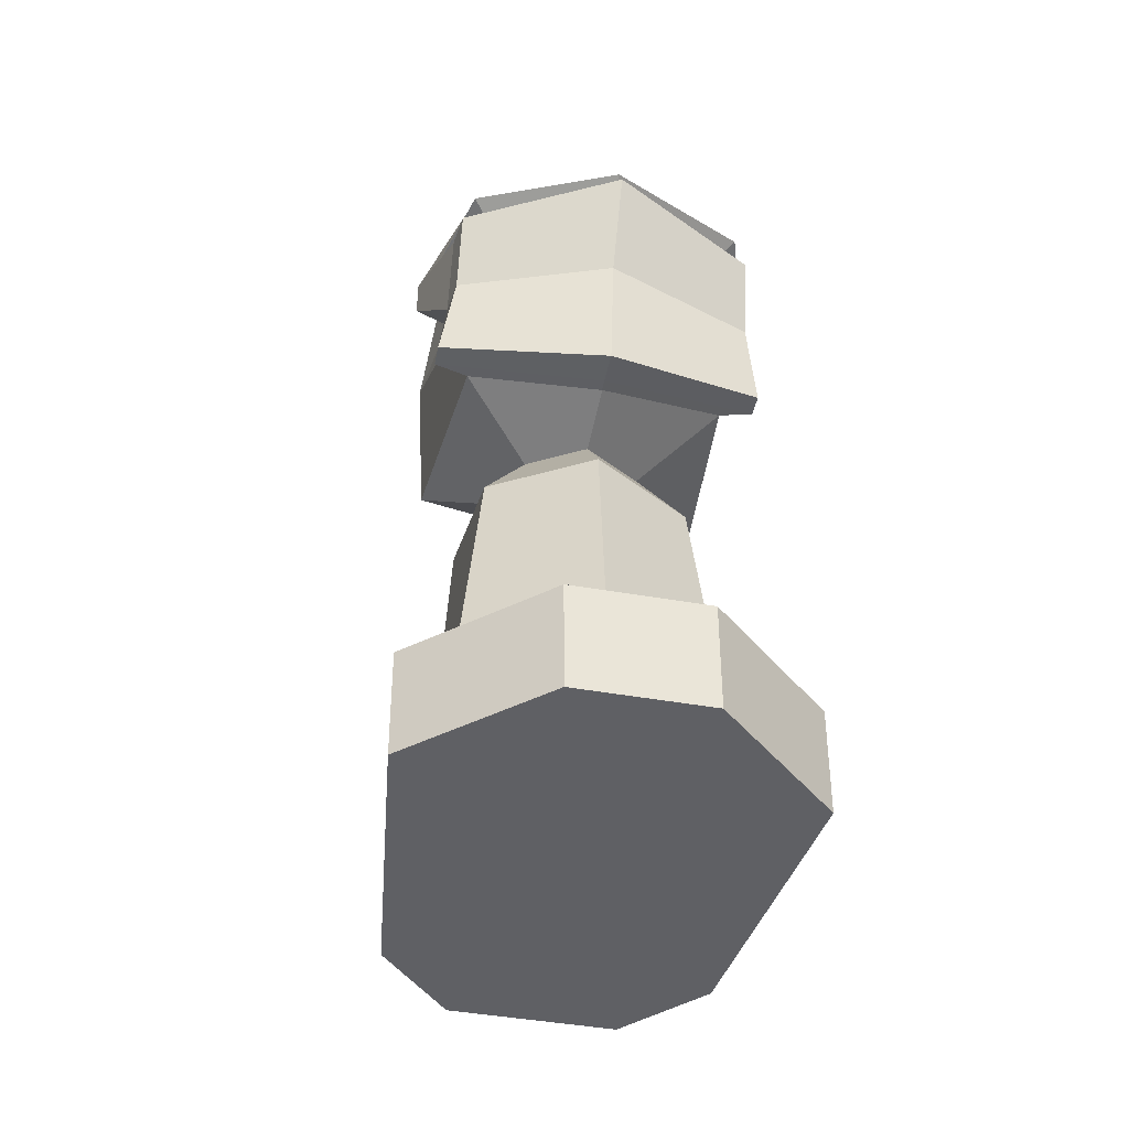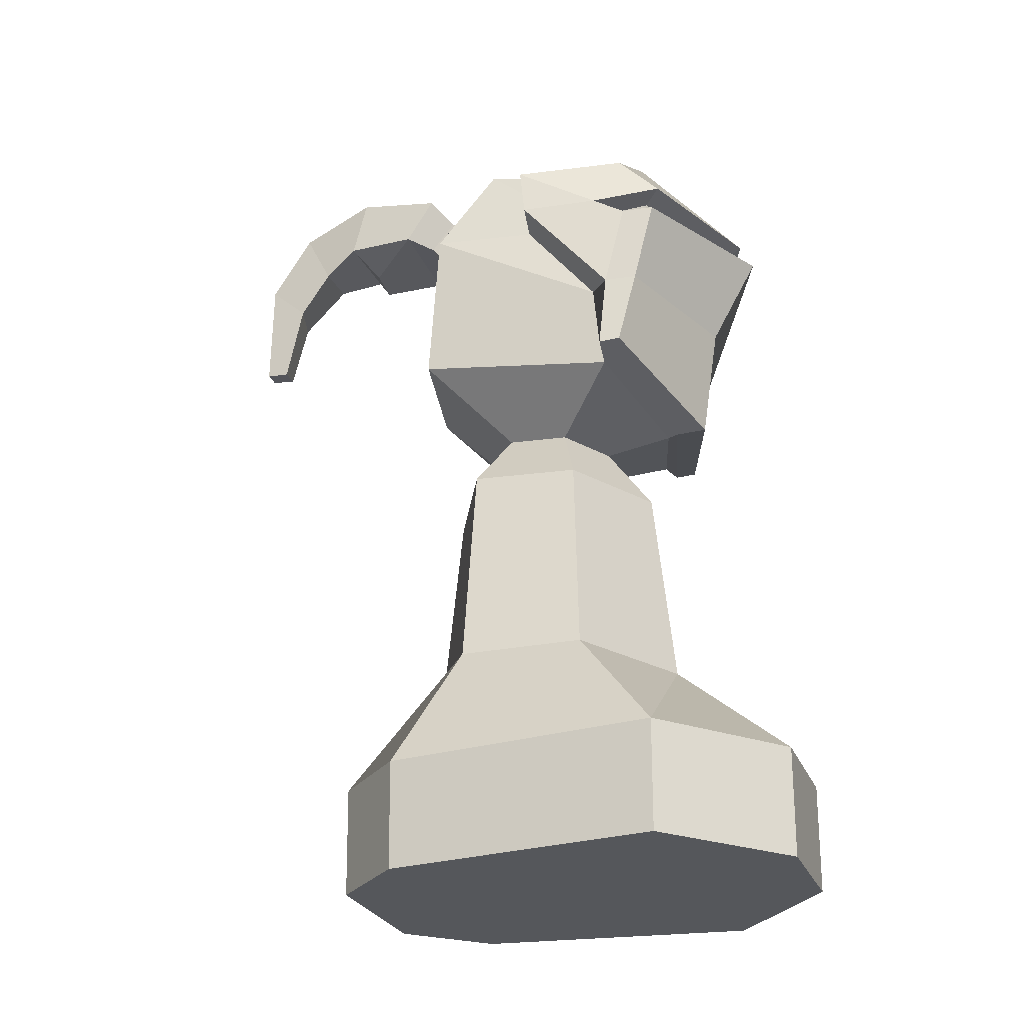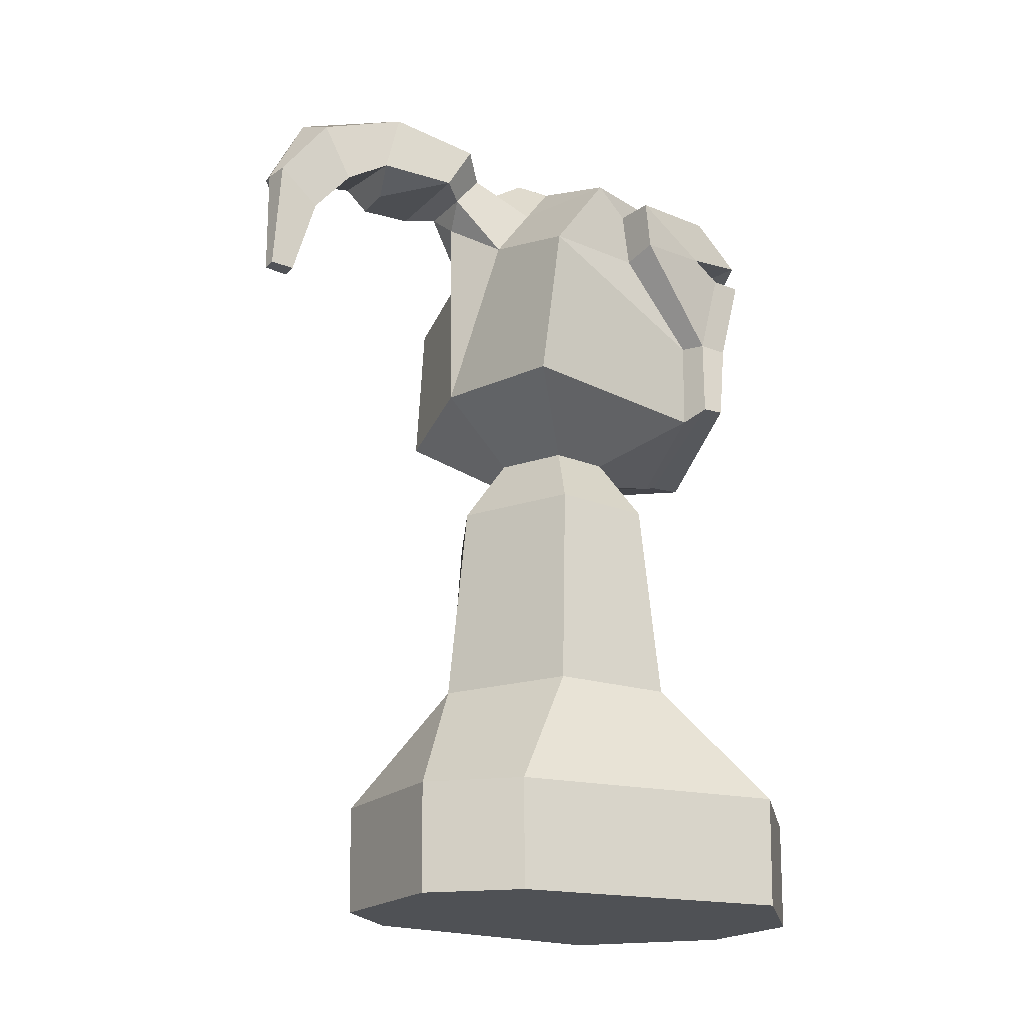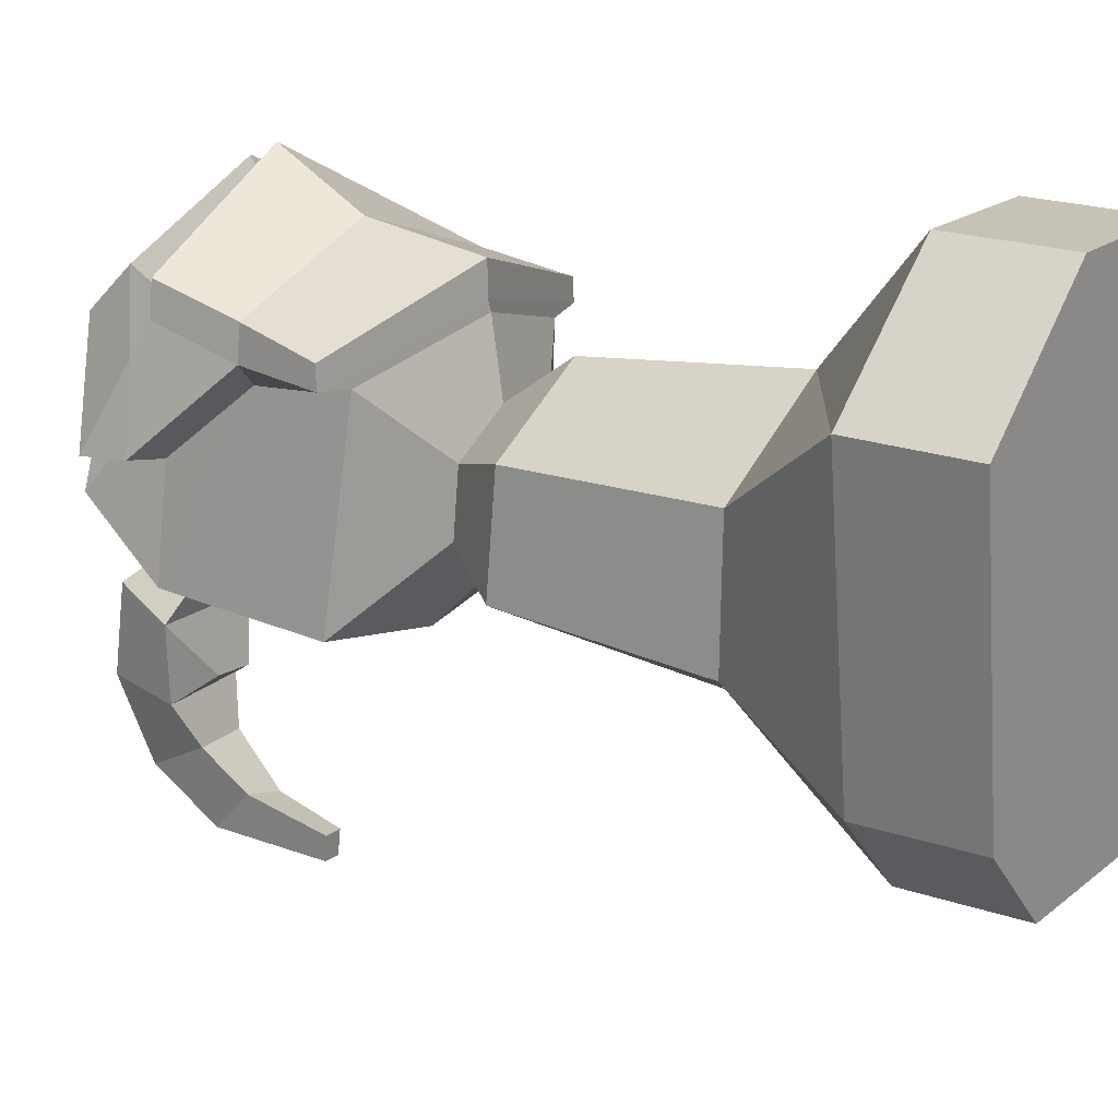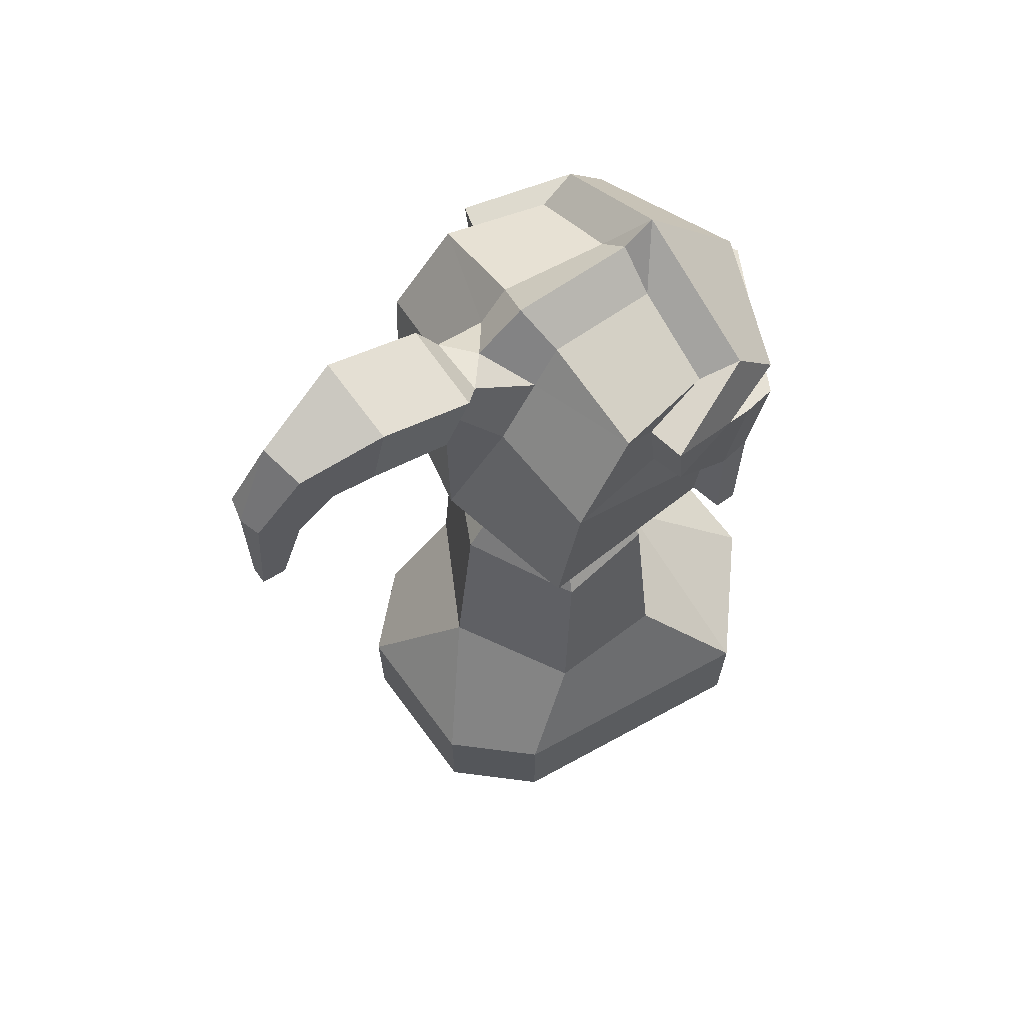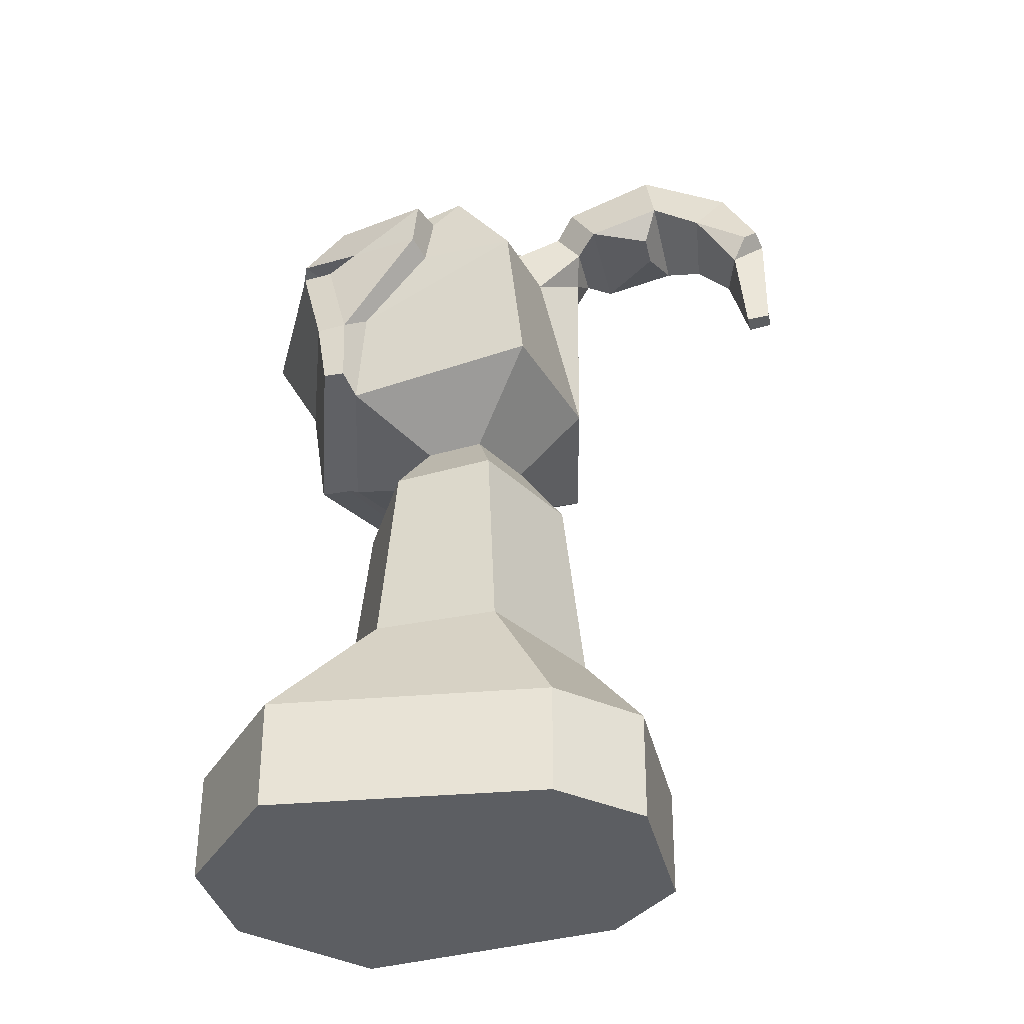
<metadata>
{"format":"obj","ext":"obj","renderer":"f3d","projection":"perspective","resolution":1024,"background":"white","views":[{"elev":-44.9,"azim":-11.6,"up":"+Y"},{"elev":-26.7,"azim":-71.2,"up":"+Y"},{"elev":-19.5,"azim":-120.5,"up":"+Y"},{"elev":18.9,"azim":-55.2,"up":"+Z"},{"elev":63.5,"azim":-126.1,"up":"+Y"},{"elev":-37.4,"azim":103.4,"up":"+Y"}]}
</metadata>
<code>
v 0 11.49 2.165
v 0 9.725 3.641
v 0 9.553 3.353
v 0 9.361 3.399
v 0 9.367 3.816
v 0 6.72 2.958
v 0 6.713 2.542
v 0 8.248 3.189
v -1.824 9.761 2.842
v -1.791 10.38 2.272
v -1.633 9.648 2.62
v -1.689 9.586 1.915
v -2.11 9.561 1.957
v -2.326 10.11 0.9169
v -2.138 7.165 2.289
v -1.97 9.351 2.783
v -2.025 9.344 2.366
v -2.138 7.158 2.006
v -2.025 8.23 2.083
v -1.97 8.237 2.5
v -2.326 9.478 0.9792
v -1.576 9.347 2.572
v 1.824 9.761 2.842
v 1.791 10.38 2.272
v 1.633 9.648 2.62
v 1.689 9.586 1.915
v 2.11 9.561 1.957
v 2.326 10.11 0.9169
v 2.138 7.165 2.289
v 1.97 9.351 2.783
v 2.025 9.344 2.366
v 2.138 7.158 2.006
v 2.025 8.23 2.083
v 1.97 8.237 2.5
v 2.326 9.478 0.9792
v 1.576 9.347 2.572
v 0.5677 10.45 -0.0691
v 0.6098 9.741 -0.599
v 0 7.468 -1.047
v 0 6.676 2.413
v 1.695 7.092 1.946
v 1.882 8.367 1.785
v 2.057 9.375 -0.4195
v 1.934 10.44 0.3782
v 1.658 10.28 1.732
v 1.912 7.346 -0.6153
v 0.5396 10.93 0.2842
v 0.4616 10.74 1.778
v 0.3812 10.91 -0.853
v -0.3981 10.91 -0.853
v 0.3635 10.51 -1.185
v -0.3804 10.51 -1.185
v -0.006503 10.89 -0.509
v -0.006503 10.2 -1.076
v -0.006503 11.29 0.1256
v -0.006503 11.26 1.75
v -0.5807 10.45 -0.0691
v -0.6228 9.741 -0.599
v -1.695 7.092 1.946
v -1.854 8.18 1.849
v -2.057 9.375 -0.4195
v -1.934 10.44 0.3782
v -1.658 10.28 1.732
v -1.912 7.346 -0.6153
v -0.5526 10.93 0.2842
v -0.4747 10.74 1.778
v 0.4763 11.31 -1.108
v 0.7162 10.59 -1.492
v 0.5019 11.73 -2.34
v 0.7414 10.86 -2.483
v 0.1701 11.37 -3.511
v 0.5216 10.65 -3.112
v 0.05973 10.32 -4.058
v 0.3314 9.897 -3.633
v 0.07318 8.869 -4.045
v 0.0838 8.843 -3.731
v -0.1446 8.869 -4.045
v -0.6846 10.59 -1.492
v -0.5593 10.66 -2.477
v -0.3696 10.41 -2.988
v -0.2598 9.869 -3.454
v -0.1552 8.843 -3.731
v -0.6635 11.2 -1.122
v -0.5606 11.46 -2.284
v -0.3459 11.15 -3.367
v -0.233 10.36 -3.981
v 0.5062 10.44 -2.286
v 0.02819 10.48 -2.275
v 0.4546 10.23 -3.828
v 0.3287 10.41 -3.997
v 1.894 10.14 0.7891
v 1.959 9.416 0.884
v -1.869 9.368 0.9043
v -1.831 10.1 0.8369
v 0 6.537 -0.1362
v 0.8501 6.537 0.2862
v 0 6.537 1.502
v 0.7538 6.537 1.064
v -0.8501 6.537 0.2862
v -0.7538 6.537 1.064
v 1.492 5.673 -0.01366
v 0 5.673 -0.7552
v 1.323 5.673 1.352
v 0 5.673 2.121
v -1.323 5.673 1.352
v -1.492 5.673 -0.01366
v 1.623 2.981 -0.1508
v 1.584 2.981 1.484
v 0 2.981 2.404
v -1.584 2.981 1.484
v -1.623 2.981 -0.1508
v 0 2.981 -1.038
v 2.428 0 2.622
v 2.447 1.438 2.638
v -2.428 0 2.622
v -2.447 1.438 2.638
v 0.8398 1.438 4.058
v 0.833 0 4.042
v -0.8398 1.438 4.058
v -0.833 0 4.042
v 1.047 0 -1.966
v 1.984 0 -0.9789
v 1.999 1.438 -0.9954
v 1.062 1.438 -1.983
v -1.984 0 -0.9789
v -1.047 0 -1.966
v -1.062 1.438 -1.983
v -1.999 1.438 -0.9954
f 9 2 1 10
f 11 3 2 9
f 9 13 12 11
f 10 14 13 9
f 22 17 16
f 15 20 19 18
f 20 16 17 19
f 22 12 13 17
f 17 13 21 19
f 8 5 16 20
f 6 8 20 15
f 13 14 21
f 23 24 1 2
f 25 23 2 3
f 23 25 26 27
f 24 23 27 28
f 36 30 31
f 29 32 33 34
f 34 33 31 30
f 36 31 27 26
f 31 33 35 27
f 29 34 8 6
f 34 30 5 8
f 27 35 28
f 7 6 15 18
f 32 29 6 7
f 4 5 30 36
f 22 16 5 4
f 25 36 26
f 3 11 22 4
f 22 11 12
f 3 4 36 25
f 38 51 49 37
f 51 38 54
f 43 42 41 46
f 53 55 47 37
f 39 54 38
f 47 55 56 48
f 91 44 45
f 46 39 38 43
f 44 37 47
f 45 44 47 48
f 44 43 38 37
f 53 49 50
f 58 57 50 52
f 52 54 58
f 59 60 61 64
f 53 57 65 55
f 39 58 54
f 65 66 56 55
f 60 93 61
f 39 64 61 58
f 62 65 57
f 63 66 65 62
f 62 57 58 61
f 57 53 50
f 37 49 53
f 51 54 52
f 51 68 67 49
f 68 70 69 67
f 70 72 71 69
f 74 76 75 73
f 77 75 76 82
f 78 68 51 52
f 80 72 70 79
f 81 74 72 80
f 82 76 74 81
f 52 50 83 78
f 78 83 84 79
f 79 84 85 80
f 80 85 86 81
f 81 86 77 82
f 86 73 75 77
f 85 71 73 86
f 84 69 71 85
f 50 49 67 83
f 79 70 87 88
f 70 68 87
f 68 78 88 87
f 78 79 88
f 72 74 89
f 74 73 90 89
f 73 71 90
f 67 69 84 83
f 72 89 90 71
f 92 43 44 91
f 42 43 92
f 62 94 63
f 61 93 94 62
f 24 28 91 45
f 28 35 92 91
f 35 33 42 92
f 33 32 41 42
f 32 7 40 41
f 7 18 59 40
f 18 19 60 59
f 19 21 93 60
f 21 14 94 93
f 14 10 63 94
f 45 48 1 24
f 1 66 63 10
f 1 48 56
f 1 56 66
f 39 46 96 95
f 46 41 98 96
f 41 40 97 98
f 40 59 100 97
f 59 64 99 100
f 64 39 95 99
f 95 96 101 102
f 96 98 103 101
f 98 97 104 103
f 97 100 105 104
f 100 99 106 105
f 99 95 102 106
f 101 103 108 107
f 103 104 109 108
f 104 105 110 109
f 105 106 111 110
f 106 102 112 111
f 102 101 107 112
f 122 123 114 113
f 124 121 126 127
f 118 117 119 120
f 115 116 128 125
f 112 107 123 124
f 107 108 114 123
f 108 109 114
f 109 110 116
f 110 111 128 116
f 111 112 127 128
f 119 117 109
f 112 124 127
f 113 114 117 118
f 116 115 120 119
f 120 115 125 126 121 122 113 118
f 114 109 117
f 109 116 119
f 122 121 124 123
f 126 125 128 127

</code>
